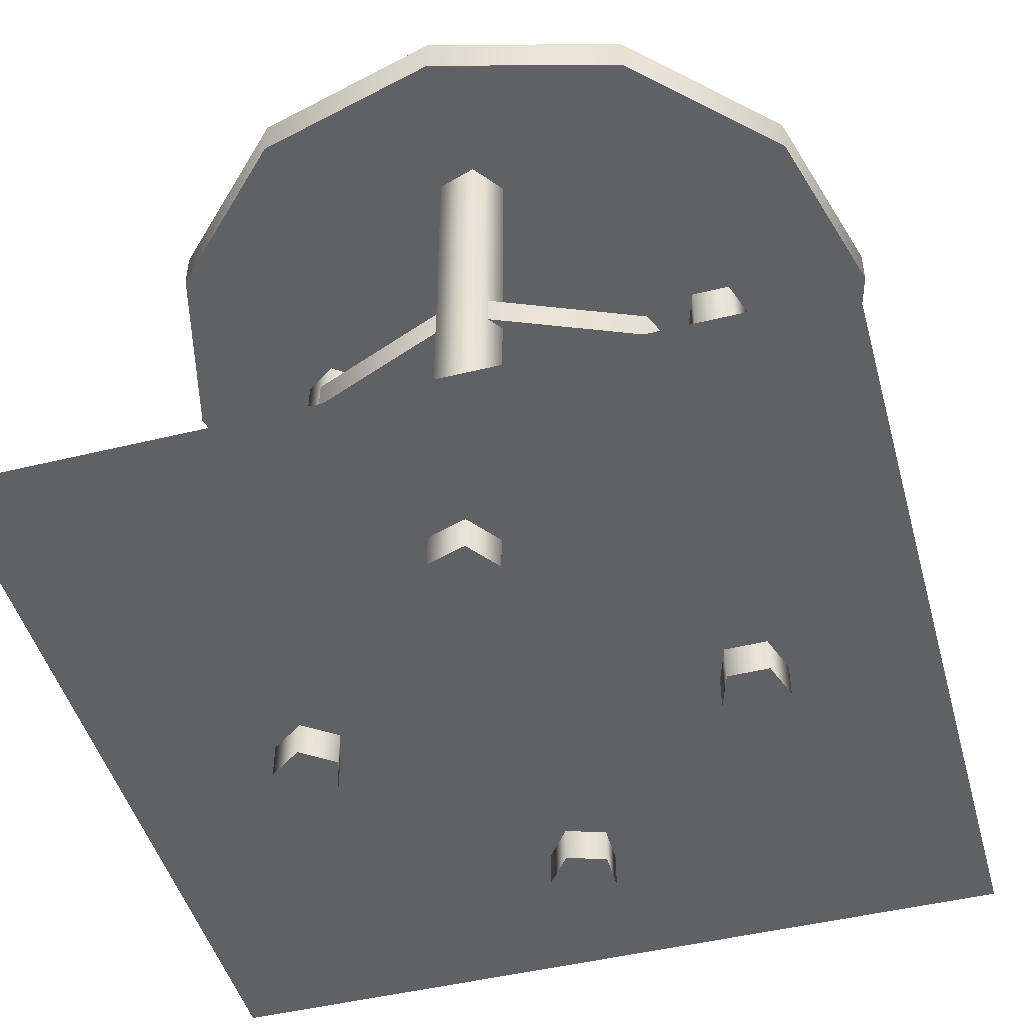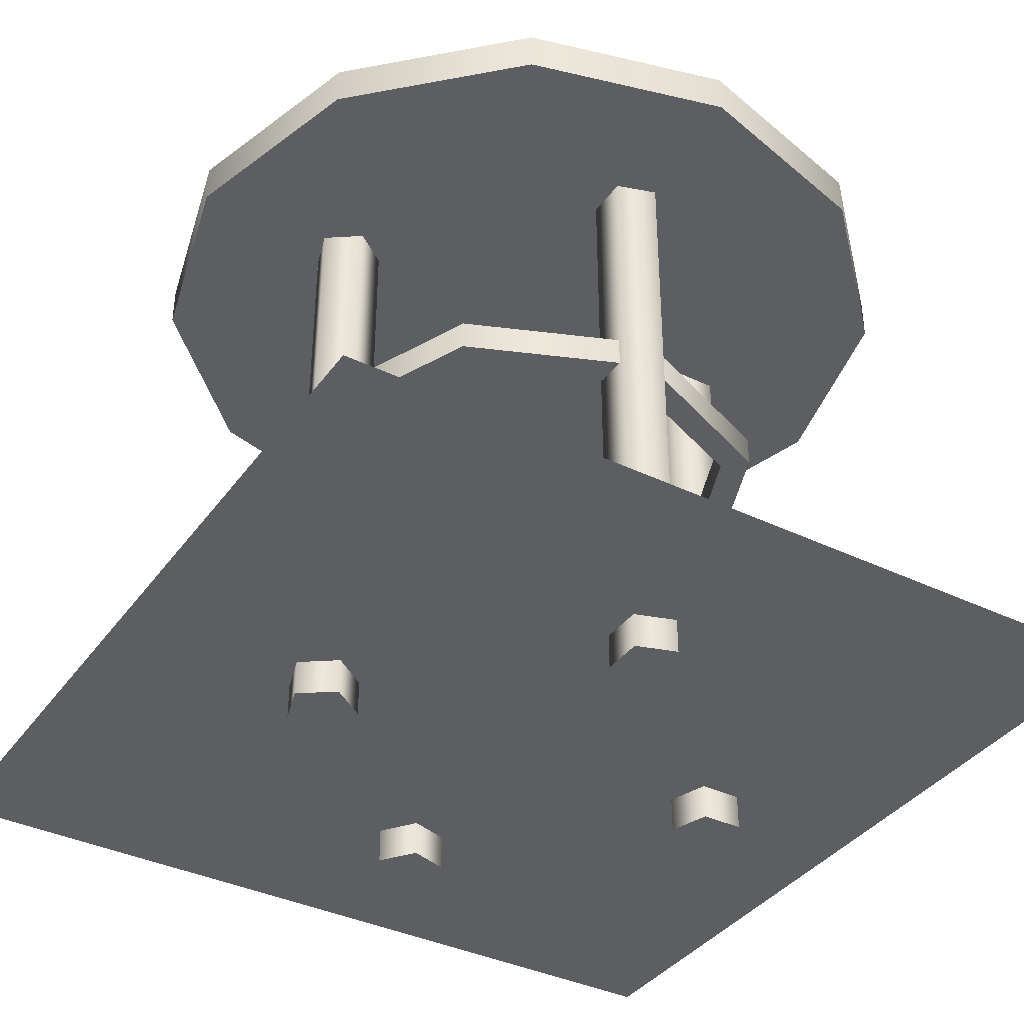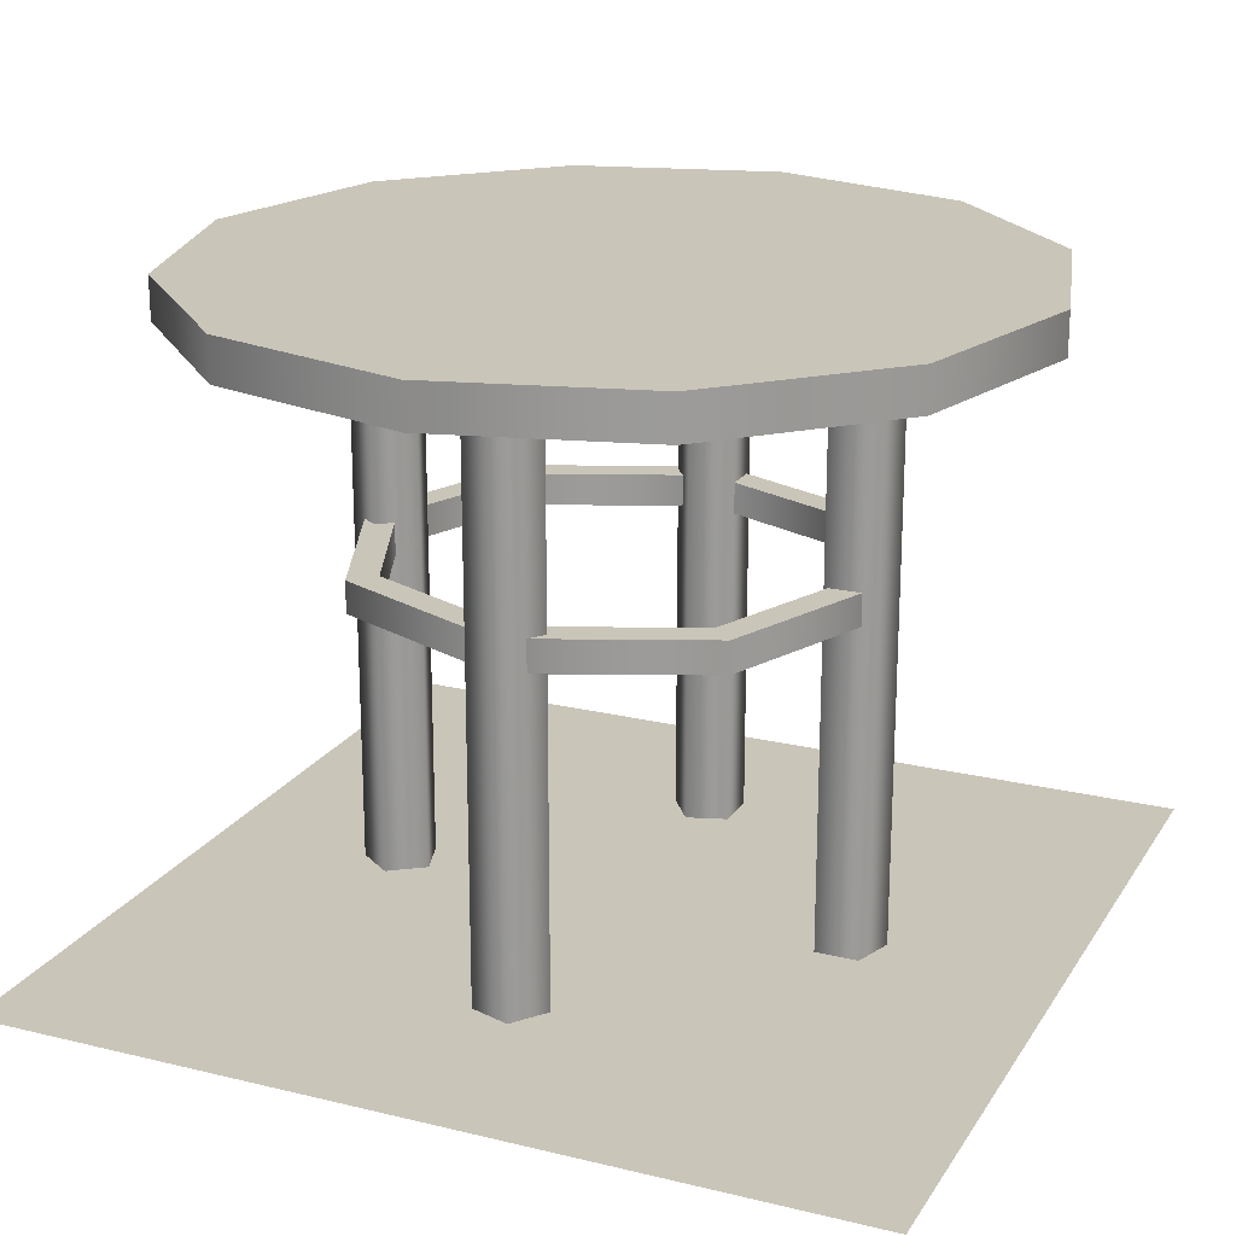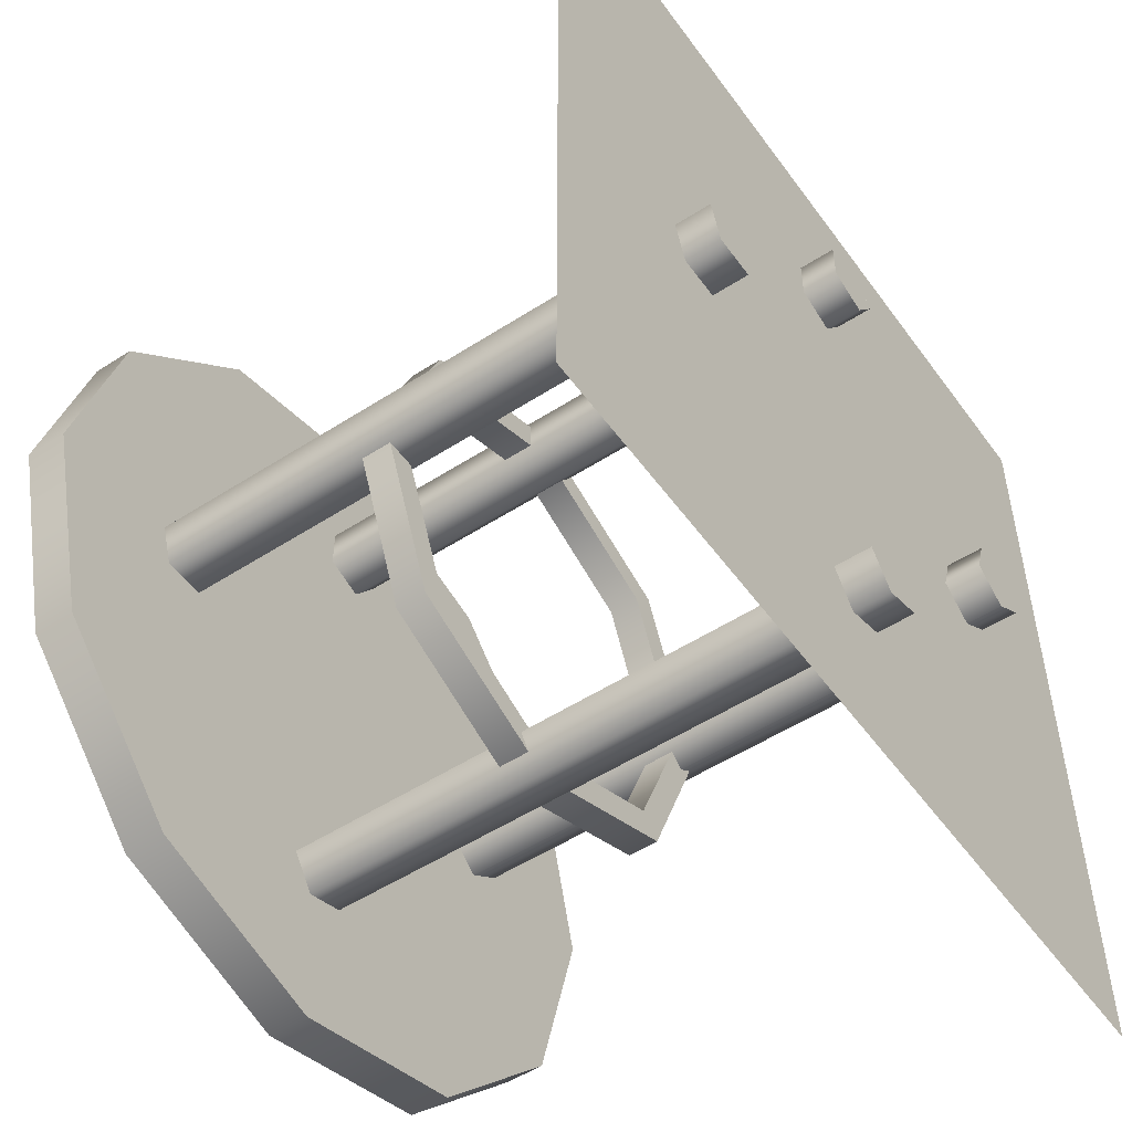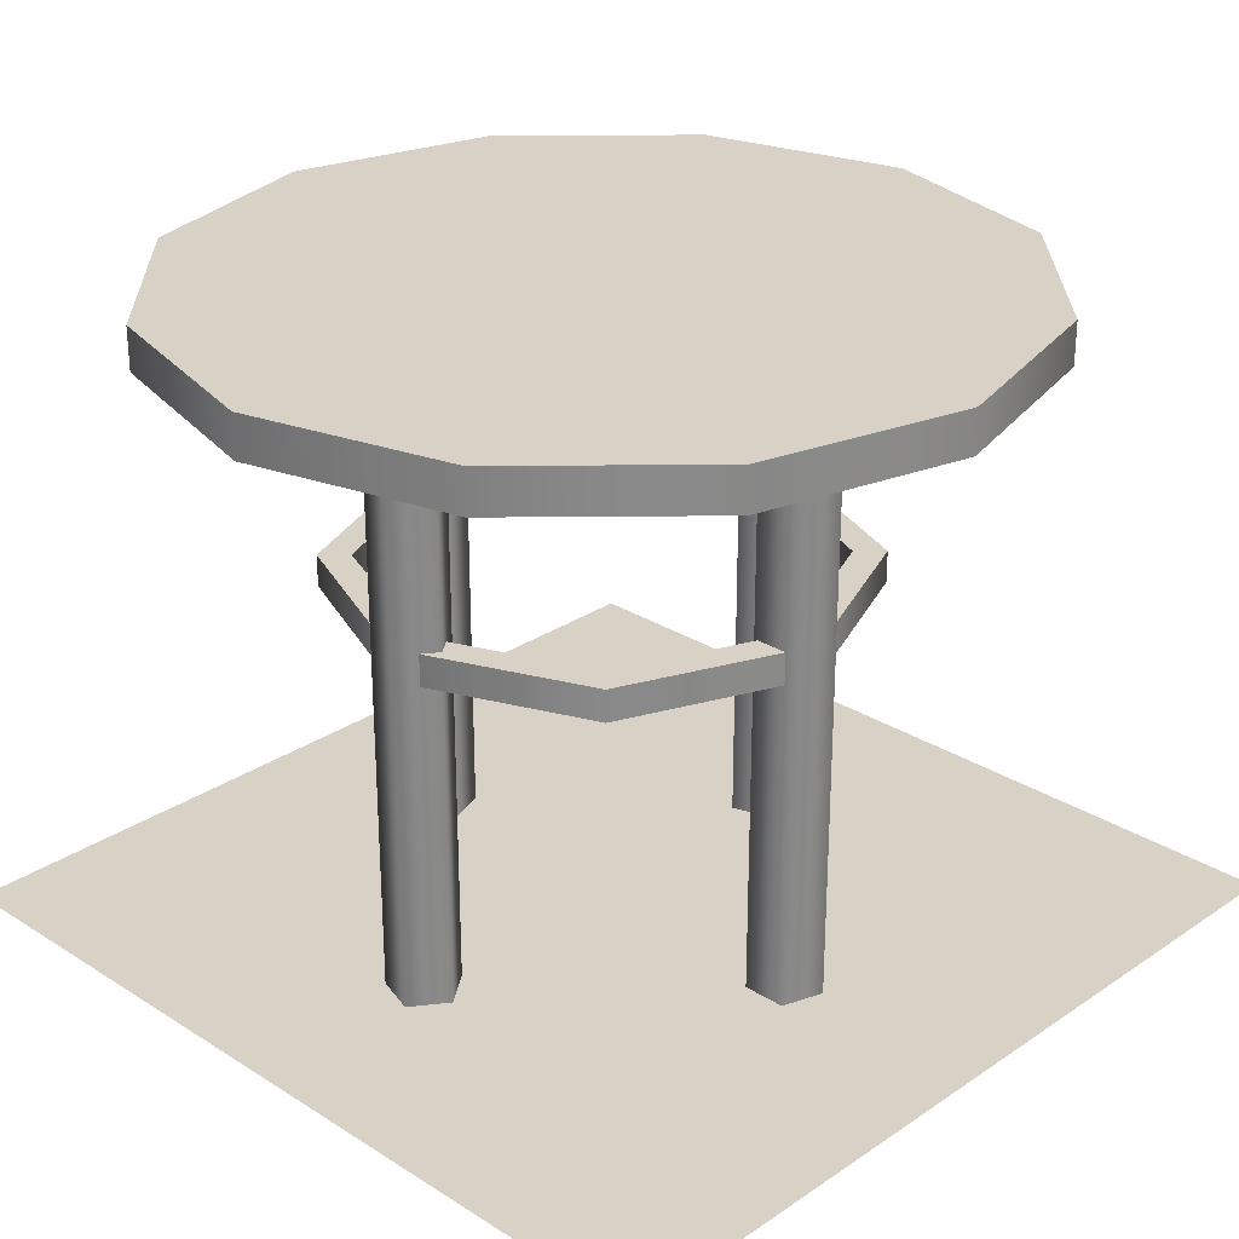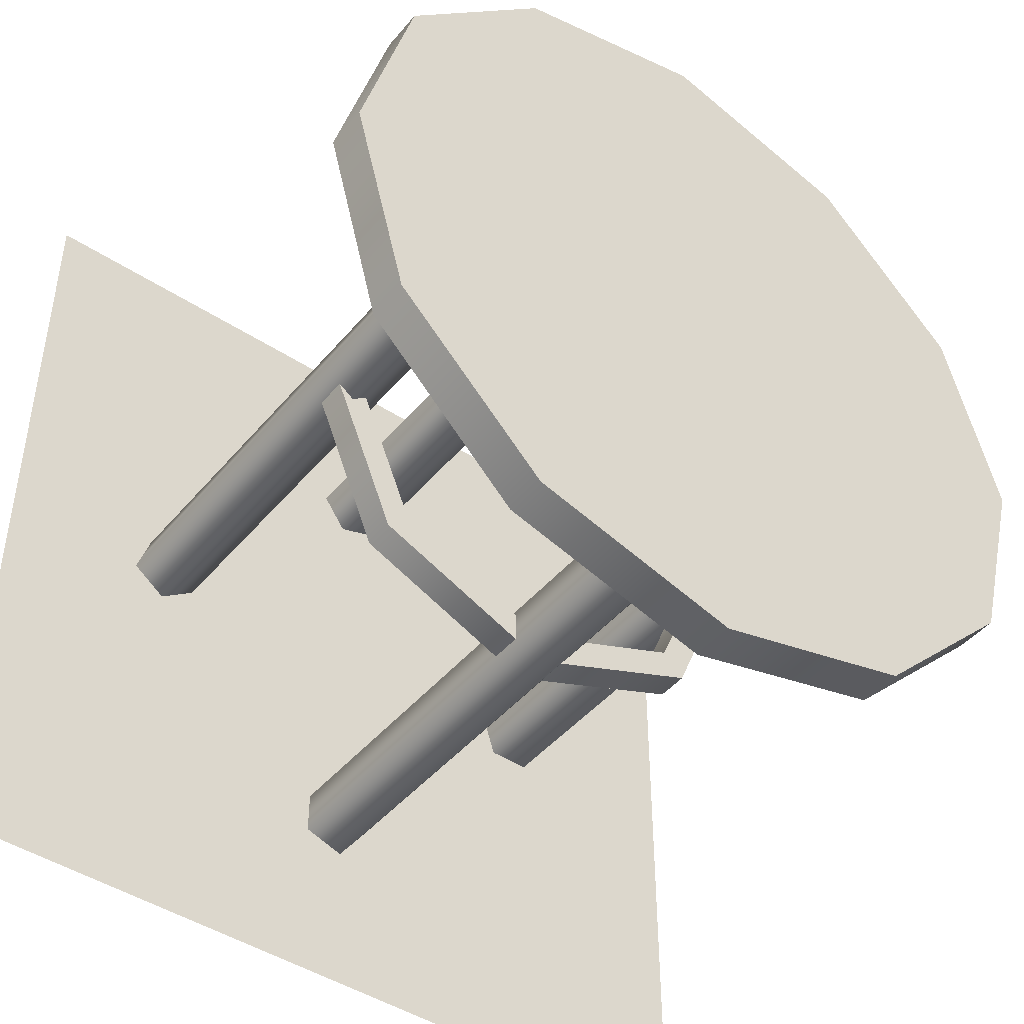
<metadata>
{"format":"obj","ext":"obj","renderer":"f3d","projection":"perspective","resolution":1024,"background":"white","views":[{"elev":-47.6,"azim":15.4,"up":"+Y"},{"elev":-37.7,"azim":-31.6,"up":"+Y"},{"elev":20.7,"azim":-66.3,"up":"+Y"},{"elev":-52.1,"azim":-55.1,"up":"+Z"},{"elev":27.2,"azim":-135.9,"up":"+Y"},{"elev":-45.2,"azim":142.8,"up":"+Z"}]}
</metadata>
<code>
v 1 0.005 1
v -1 0.005 1
v 1 0.005 -1
v -1 0.005 -1
f 1 3 4 2
v 0.5604 0.7601 -0.0155
v 0.6338 0.7601 -0.0155
v 0.6338 0.7601 -0.0155
v 0.6338 0.8335 -0.0155
v 0.6338 0.8335 -0.0155
v 0.5604 0.8335 -0.0155
v 0.5604 0.8335 -0.0155
v 0.5604 0.7601 -0.0155
v 0.4064 0.7601 0.3564
v 0.4583 0.7601 0.4083
v 0.4583 0.7601 0.4083
v 0.4583 0.8335 0.4083
v 0.4583 0.8335 0.4083
v 0.4064 0.8335 0.3564
v 0.4064 0.8335 0.3564
v 0.4064 0.7601 0.3564
v 0.03448 0.7601 0.5104
v 0.03448 0.7601 0.5838
v 0.03448 0.7601 0.5838
v 0.03448 0.8335 0.5838
v 0.03448 0.8335 0.5838
v 0.03448 0.8335 0.5104
v 0.03448 0.8335 0.5104
v 0.03448 0.7601 0.5104
v -0.3374 0.7601 0.3564
v -0.3893 0.7601 0.4083
v -0.3893 0.7601 0.4083
v -0.3893 0.8335 0.4083
v -0.3893 0.8335 0.4083
v -0.3374 0.8335 0.3564
v -0.3374 0.8335 0.3564
v -0.3374 0.7601 0.3564
v -0.4914 0.7601 -0.0155
v -0.5648 0.7601 -0.0155
v -0.5648 0.7601 -0.0155
v -0.5648 0.8335 -0.0155
v -0.5648 0.8335 -0.0155
v -0.4914 0.8335 -0.0155
v -0.4914 0.8335 -0.0155
v -0.4914 0.7601 -0.0155
v -0.3374 0.7601 -0.3874
v -0.3893 0.7601 -0.4393
v -0.3893 0.7601 -0.4393
v -0.3893 0.8335 -0.4393
v -0.3893 0.8335 -0.4393
v -0.3374 0.8335 -0.3874
v -0.3374 0.8335 -0.3874
v -0.3374 0.7601 -0.3874
v 0.03448 0.7601 -0.5414
v 0.03448 0.7601 -0.6148
v 0.03448 0.7601 -0.6148
v 0.03448 0.8335 -0.6148
v 0.03448 0.8335 -0.6148
v 0.03448 0.8335 -0.5414
v 0.03448 0.8335 -0.5414
v 0.03448 0.7601 -0.5414
v 0.4064 0.7601 -0.3874
v 0.4583 0.7601 -0.4393
v 0.4583 0.7601 -0.4393
v 0.4583 0.8335 -0.4393
v 0.4583 0.8335 -0.4393
v 0.4064 0.8335 -0.3874
v 0.4064 0.8335 -0.3874
v 0.4064 0.7601 -0.3874
f 5 6 14 13
f 7 8 16 15
f 9 10 18 17
f 11 12 20 19
f 13 14 22 21
f 15 16 24 23
f 17 18 26 25
f 19 20 28 27
f 21 22 30 29
f 23 24 32 31
f 25 26 34 33
f 27 28 36 35
f 29 30 38 37
f 31 32 40 39
f 33 34 42 41
f 35 36 44 43
f 37 38 46 45
f 39 40 48 47
f 41 42 50 49
f 43 44 52 51
f 45 46 54 53
f 47 48 56 55
f 49 50 58 57
f 51 52 60 59
f 53 54 62 61
f 55 56 64 63
f 57 58 66 65
f 59 60 68 67
f 61 62 6 5
f 63 64 8 7
f 65 66 10 9
f 67 68 12 11
v 0.03448 -0.08069 0.5227
v 0.03448 1.379 0.5227
v 0.1201 -0.08069 0.5227
v 0.1201 -0.08069 0.5227
v 0.1201 1.379 0.5227
v 0.1201 1.379 0.5227
v 0.06093 -0.08069 0.6041
v 0.06093 -0.08069 0.6041
v 0.06093 1.379 0.6041
v 0.06093 1.379 0.6041
v -0.03479 -0.08069 0.573
v -0.03479 -0.08069 0.573
v -0.03479 1.379 0.573
v -0.03479 1.379 0.573
v -0.03479 -0.08069 0.4723
v -0.03479 -0.08069 0.4723
v -0.03479 1.379 0.4723
v -0.03479 1.379 0.4723
v 0.06093 -0.08069 0.4412
v 0.06093 -0.08069 0.4412
v 0.06093 1.379 0.4412
v 0.06093 1.379 0.4412
f 69 71 75
f 72 73 77 76
f 74 70 78
f 69 75 79
f 76 77 81 80
f 78 70 82
f 69 79 83
f 80 81 85 84
f 82 70 86
f 69 83 87
f 84 85 89 88
f 86 70 90
f 69 87 71
f 88 89 73 72
f 90 70 74
v 0.5726 -0.08069 -0.0155
v 0.5726 1.379 -0.0155
v 0.5726 -0.08069 -0.1011
v 0.5726 -0.08069 -0.1011
v 0.5726 1.379 -0.1011
v 0.5726 1.379 -0.1011
v 0.6541 -0.08069 -0.04195
v 0.6541 -0.08069 -0.04195
v 0.6541 1.379 -0.04195
v 0.6541 1.379 -0.04195
v 0.623 -0.08069 0.05377
v 0.623 -0.08069 0.05377
v 0.623 1.379 0.05377
v 0.623 1.379 0.05377
v 0.5223 -0.08069 0.05377
v 0.5223 -0.08069 0.05377
v 0.5223 1.379 0.05377
v 0.5223 1.379 0.05377
v 0.4912 -0.08069 -0.04195
v 0.4912 -0.08069 -0.04195
v 0.4912 1.379 -0.04195
v 0.4912 1.379 -0.04195
f 91 93 97
f 94 95 99 98
f 96 92 100
f 91 97 101
f 98 99 103 102
f 100 92 104
f 91 101 105
f 102 103 107 106
f 104 92 108
f 91 105 109
f 106 107 111 110
f 108 92 112
f 91 109 93
f 110 111 95 94
f 112 92 96
v 0.03448 -0.08069 -0.5536
v 0.03448 1.379 -0.5536
v -0.05114 -0.08069 -0.5536
v -0.05114 -0.08069 -0.5536
v -0.05114 1.379 -0.5536
v -0.05114 1.379 -0.5536
v 0.008021 -0.08069 -0.6351
v 0.008021 -0.08069 -0.6351
v 0.008021 1.379 -0.6351
v 0.008021 1.379 -0.6351
v 0.1037 -0.08069 -0.604
v 0.1037 -0.08069 -0.604
v 0.1037 1.379 -0.604
v 0.1037 1.379 -0.604
v 0.1037 -0.08069 -0.5033
v 0.1037 -0.08069 -0.5033
v 0.1037 1.379 -0.5033
v 0.1037 1.379 -0.5033
v 0.008021 -0.08069 -0.4722
v 0.008021 -0.08069 -0.4722
v 0.008021 1.379 -0.4722
v 0.008021 1.379 -0.4722
f 113 115 119
f 116 117 121 120
f 118 114 122
f 113 119 123
f 120 121 125 124
f 122 114 126
f 113 123 127
f 124 125 129 128
f 126 114 130
f 113 127 131
f 128 129 133 132
f 130 114 134
f 113 131 115
f 132 133 117 116
f 134 114 118
v -0.5037 -0.08069 -0.0155
v -0.5037 1.379 -0.0155
v -0.5037 -0.08069 0.07012
v -0.5037 -0.08069 0.07012
v -0.5037 1.379 0.07012
v -0.5037 1.379 0.07012
v -0.5851 -0.08069 0.01096
v -0.5851 -0.08069 0.01096
v -0.5851 1.379 0.01096
v -0.5851 1.379 0.01096
v -0.554 -0.08069 -0.08476
v -0.554 -0.08069 -0.08476
v -0.554 1.379 -0.08476
v -0.554 1.379 -0.08476
v -0.4534 -0.08069 -0.08476
v -0.4534 -0.08069 -0.08476
v -0.4534 1.379 -0.08476
v -0.4534 1.379 -0.08476
v -0.4223 -0.08069 0.01096
v -0.4223 -0.08069 0.01096
v -0.4223 1.379 0.01096
v -0.4223 1.379 0.01096
f 135 137 141
f 138 139 143 142
f 140 136 144
f 135 141 145
f 142 143 147 146
f 144 136 148
f 135 145 149
f 146 147 151 150
f 148 136 152
f 135 149 153
f 150 151 155 154
f 152 136 156
f 135 153 137
f 154 155 139 138
f 156 136 140
v 0.03448 1.349 -0.0155
v 0.03448 1.447 -0.0155
v 0.9841 1.349 -0.0155
v 0.9841 1.349 -0.0155
v 0.9841 1.447 -0.0155
v 0.9841 1.447 -0.0155
v 0.8569 1.349 0.4593
v 0.8569 1.349 0.4593
v 0.8569 1.447 0.4593
v 0.8569 1.447 0.4593
v 0.5093 1.349 0.8069
v 0.5093 1.349 0.8069
v 0.5093 1.447 0.8069
v 0.5093 1.447 0.8069
v 0.03448 1.349 0.9341
v 0.03448 1.349 0.9341
v 0.03448 1.447 0.9341
v 0.03448 1.447 0.9341
v -0.4403 1.349 0.8069
v -0.4403 1.349 0.8069
v -0.4403 1.447 0.8069
v -0.4403 1.447 0.8069
v -0.7879 1.349 0.4593
v -0.7879 1.349 0.4593
v -0.7879 1.447 0.4593
v -0.7879 1.447 0.4593
v -0.9151 1.349 -0.0155
v -0.9151 1.349 -0.0155
v -0.9151 1.447 -0.0155
v -0.9151 1.447 -0.0155
v -0.7879 1.349 -0.4903
v -0.7879 1.349 -0.4903
v -0.7879 1.447 -0.4903
v -0.7879 1.447 -0.4903
v -0.4403 1.349 -0.8379
v -0.4403 1.349 -0.8379
v -0.4403 1.447 -0.8379
v -0.4403 1.447 -0.8379
v 0.03448 1.349 -0.9651
v 0.03448 1.349 -0.9651
v 0.03448 1.447 -0.9651
v 0.03448 1.447 -0.9651
v 0.5093 1.349 -0.8379
v 0.5093 1.349 -0.8379
v 0.5093 1.447 -0.8379
v 0.5093 1.447 -0.8379
v 0.8569 1.349 -0.4903
v 0.8569 1.349 -0.4903
v 0.8569 1.447 -0.4903
v 0.8569 1.447 -0.4903
v 0.6984 1.447 -0.0155
v 0.6094 1.447 0.3164
v 0.3664 1.447 0.5594
v 0.03448 1.447 0.6484
v -0.2975 1.447 0.5594
v -0.5405 1.447 0.3164
v -0.6294 1.447 -0.0155
v -0.5405 1.447 -0.3474
v -0.2975 1.447 -0.5904
v 0.03448 1.447 -0.6794
v 0.3664 1.447 -0.5904
v 0.6094 1.447 -0.3474
f 157 159 163
f 160 161 165 164
f 207 158 208
f 157 163 167
f 164 165 169 168
f 208 158 209
f 157 167 171
f 168 169 173 172
f 209 158 210
f 157 171 175
f 172 173 177 176
f 210 158 211
f 157 175 179
f 176 177 181 180
f 211 158 212
f 157 179 183
f 180 181 185 184
f 212 158 213
f 157 183 187
f 184 185 189 188
f 213 158 214
f 157 187 191
f 188 189 193 192
f 214 158 215
f 157 191 195
f 192 193 197 196
f 215 158 216
f 157 195 199
f 196 197 201 200
f 216 158 217
f 157 199 203
f 200 201 205 204
f 217 158 218
f 157 203 159
f 204 205 161 160
f 218 158 207
f 162 207 208 166
f 166 208 209 170
f 170 209 210 174
f 174 210 211 178
f 178 211 212 182
f 182 212 213 186
f 186 213 214 190
f 190 214 215 194
f 194 215 216 198
f 198 216 217 202
f 202 217 218 206
f 206 218 207 162

</code>
